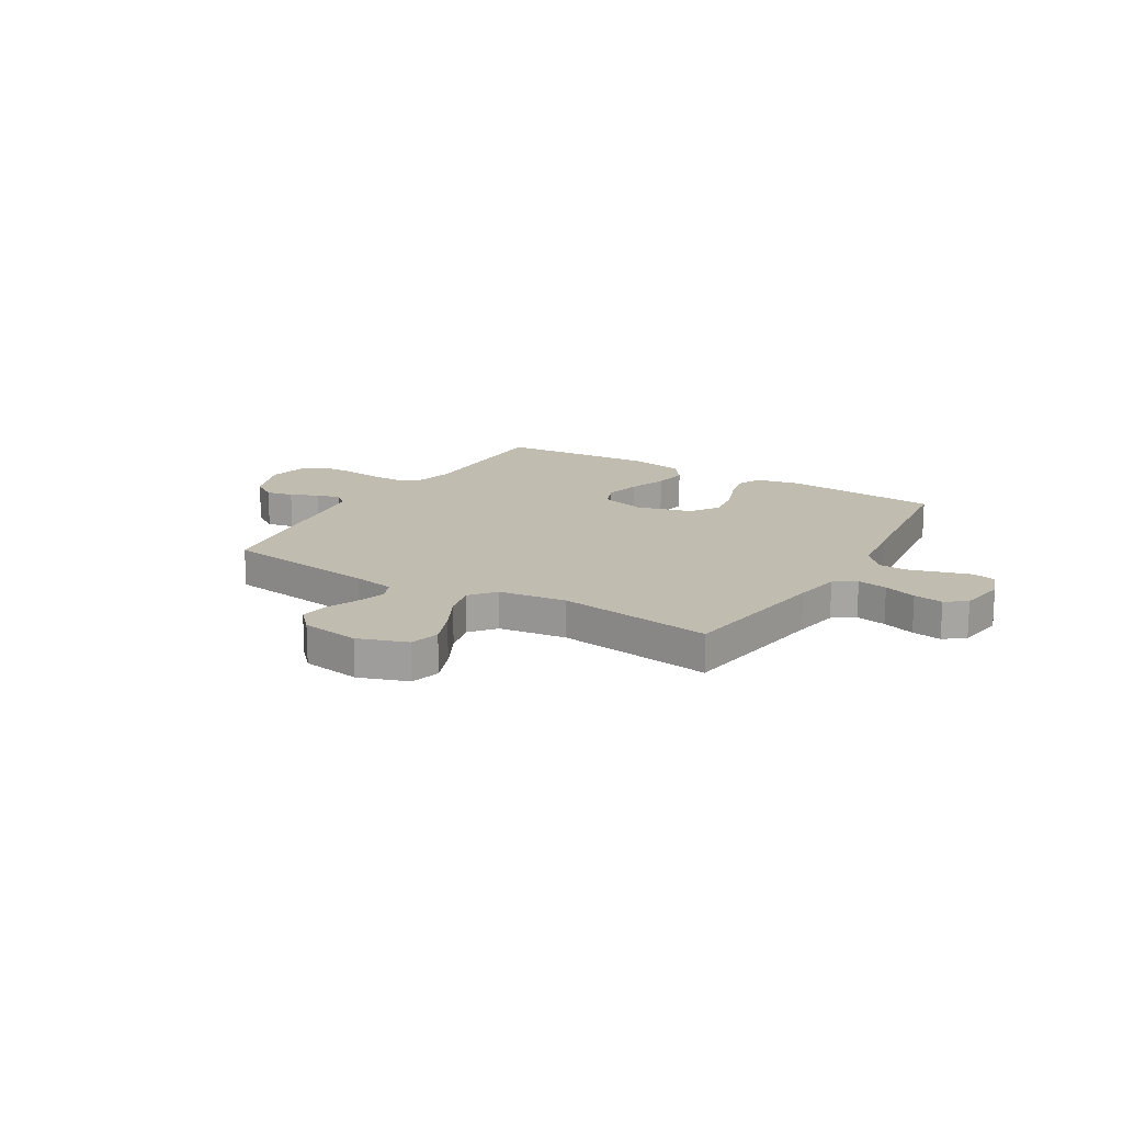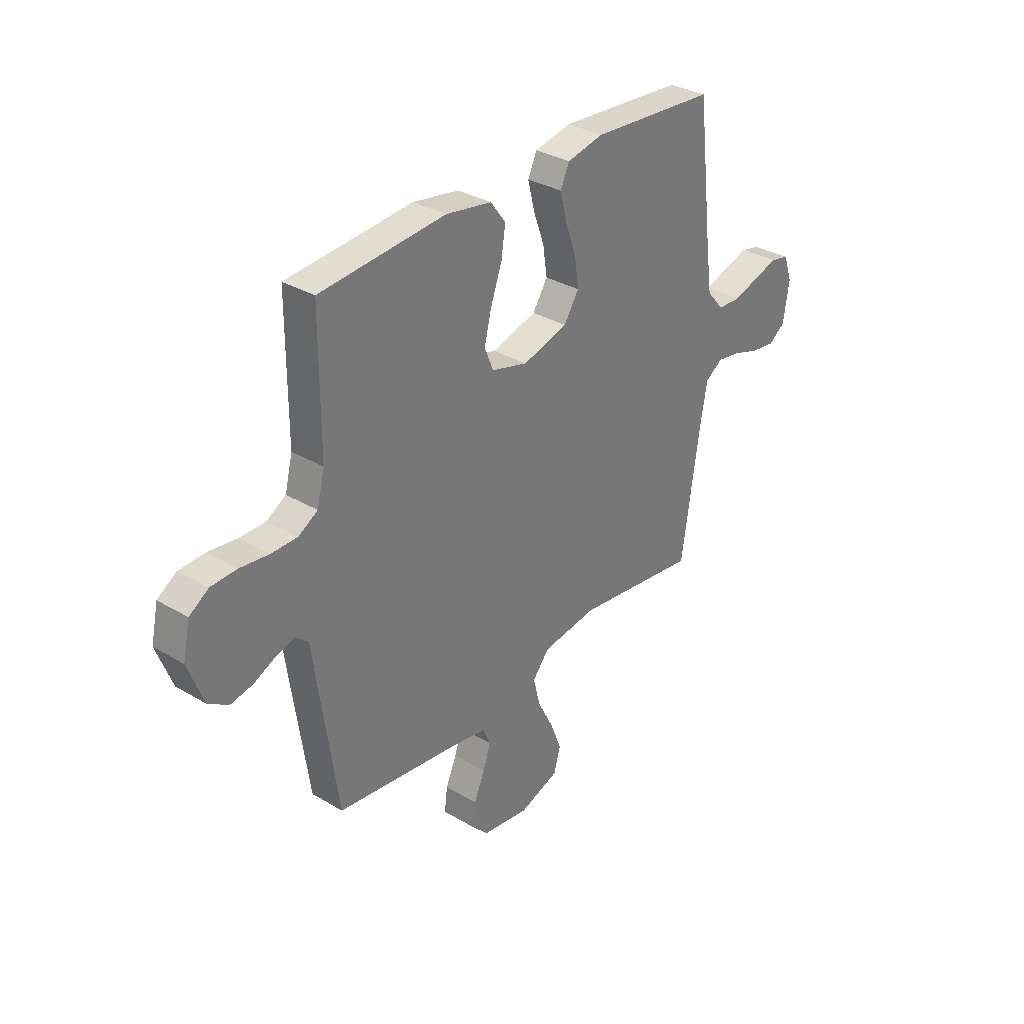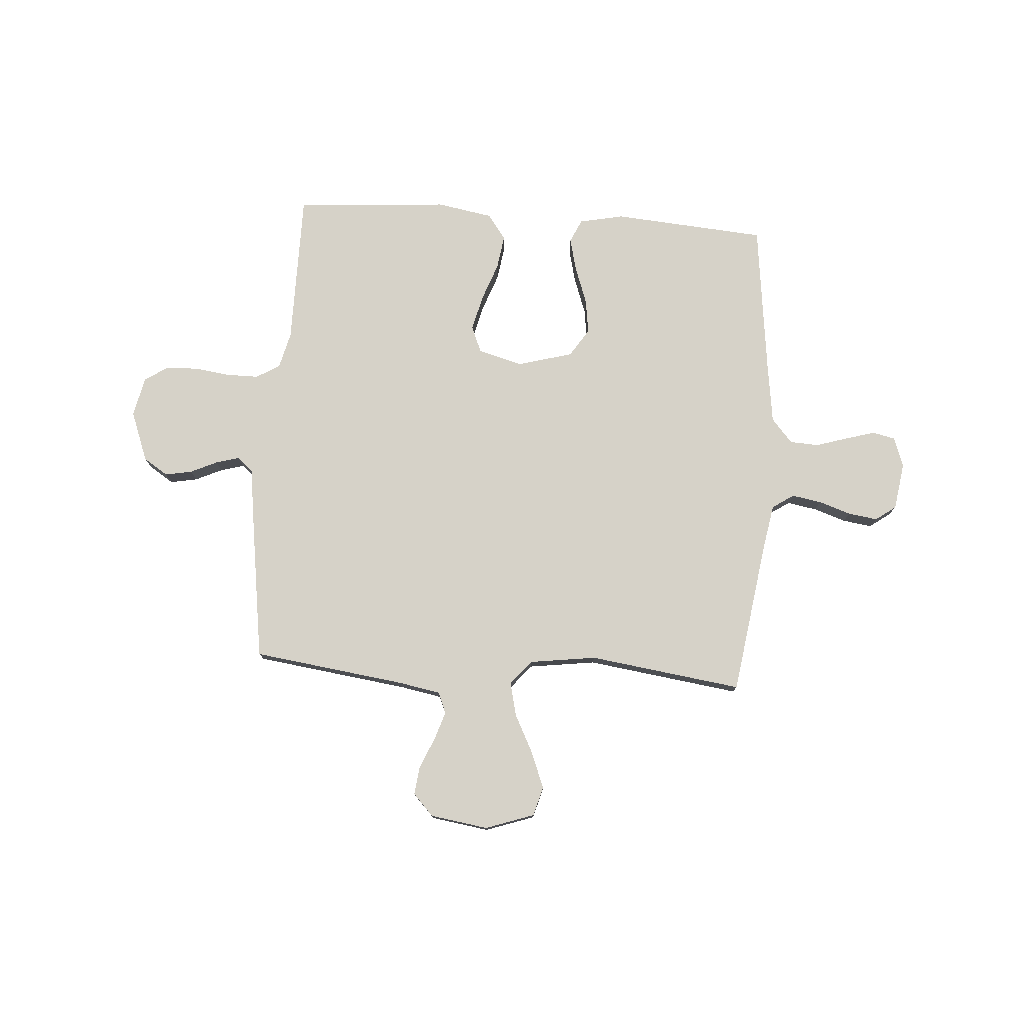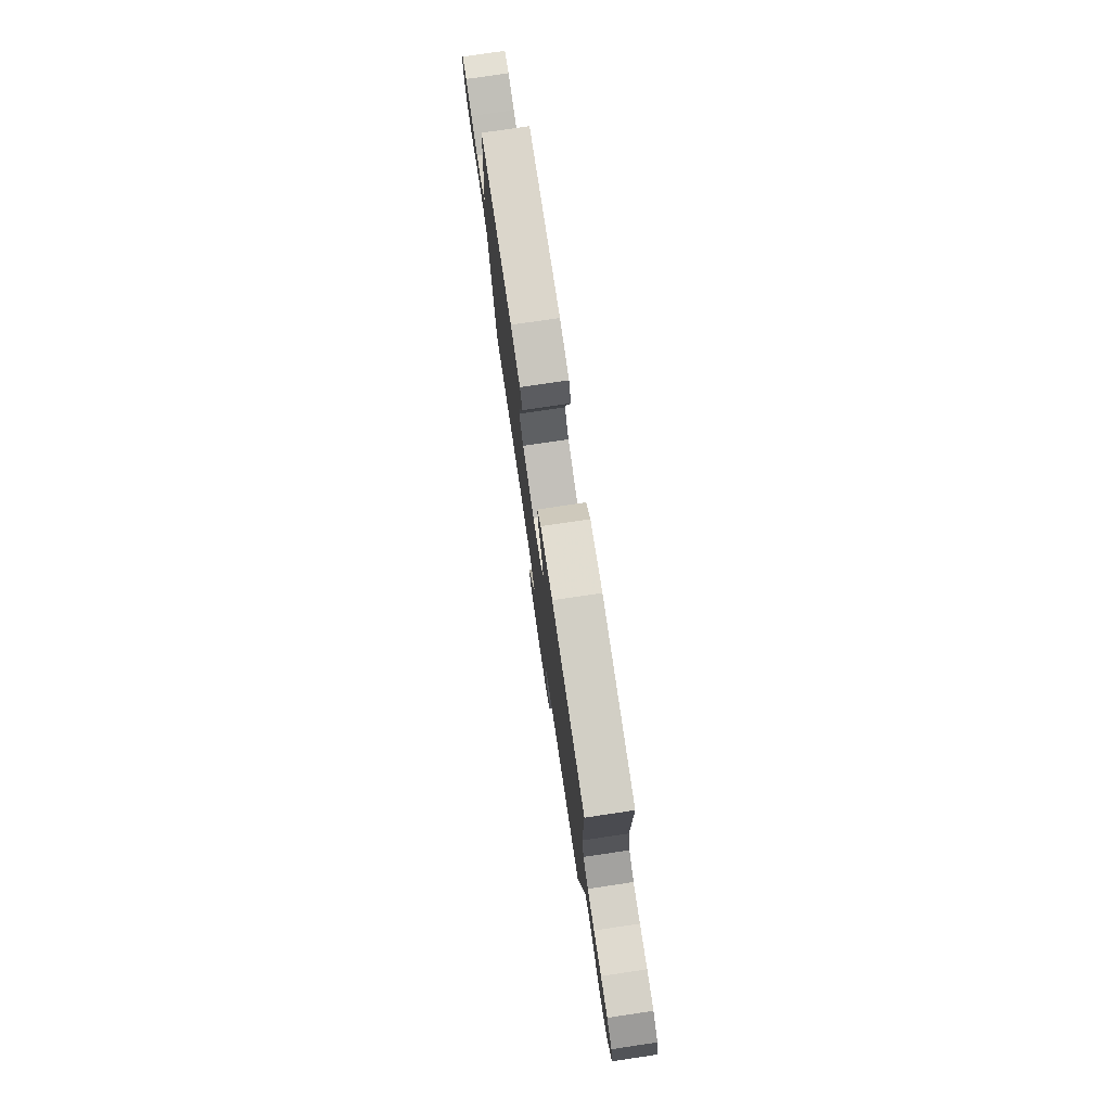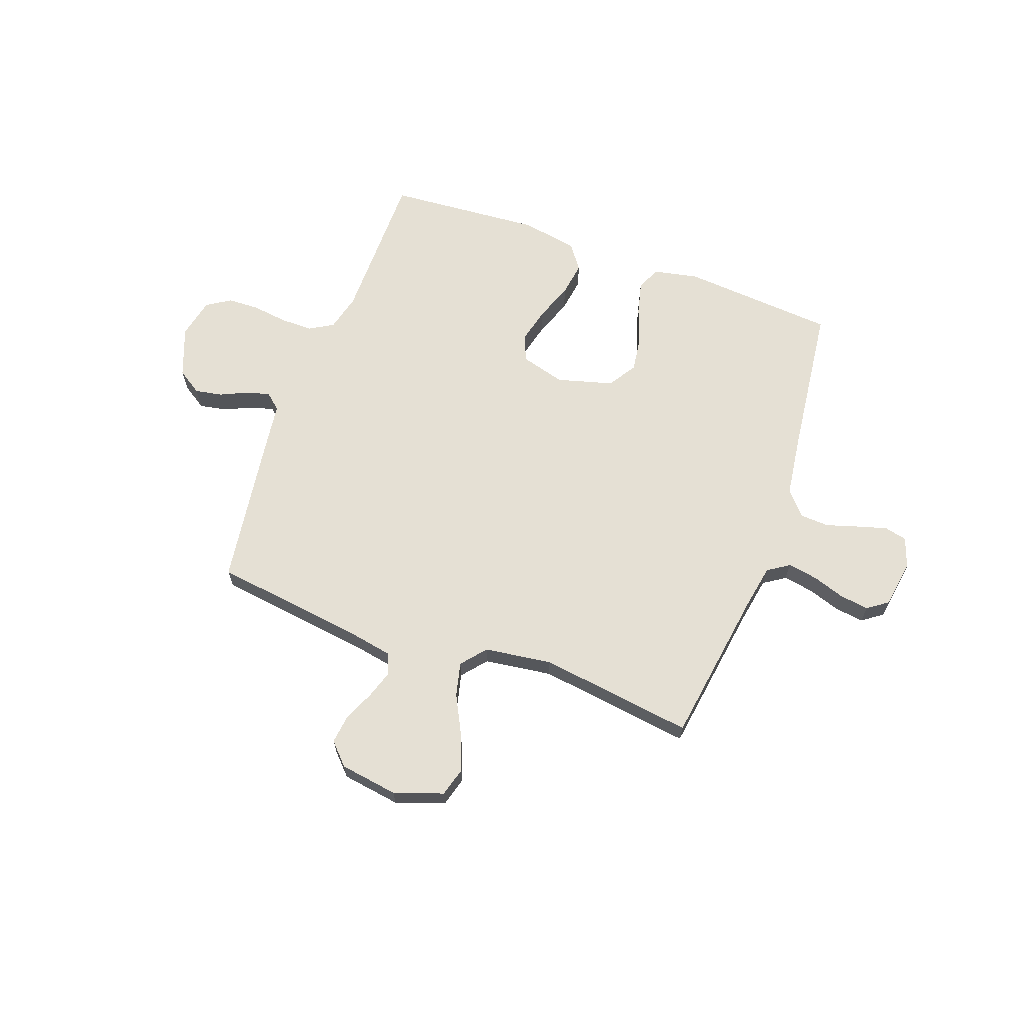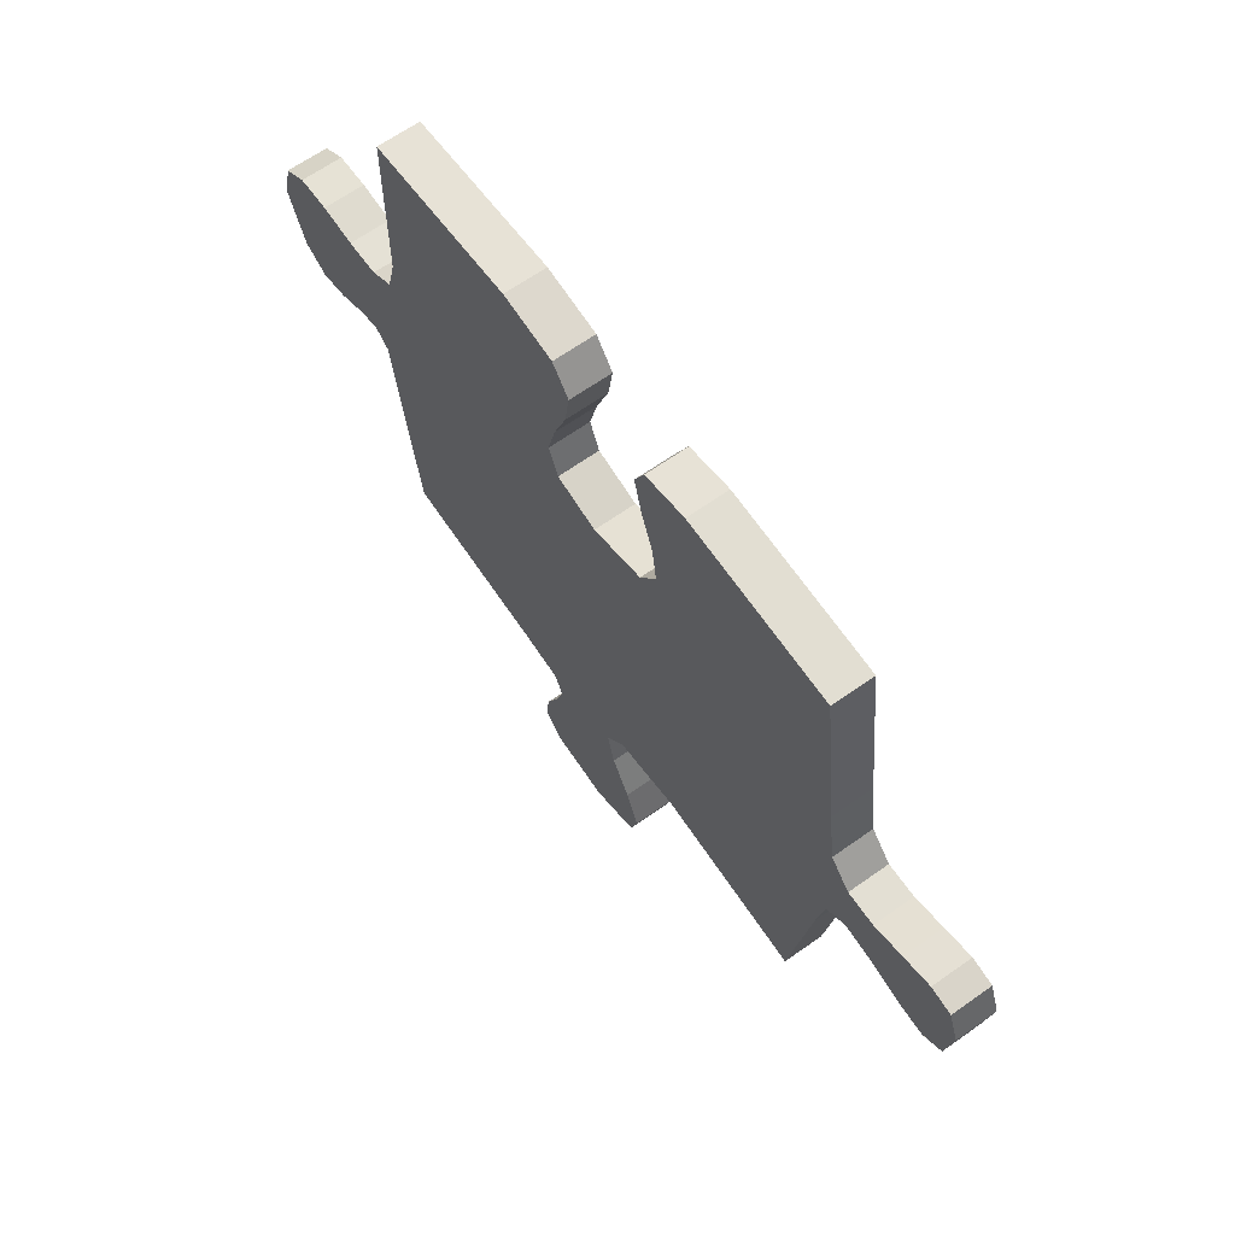
<metadata>
{"format":"obj","ext":"obj","renderer":"f3d","projection":"perspective","resolution":1024,"background":"white","views":[{"elev":16.5,"azim":-149.1,"up":"+Y"},{"elev":32.8,"azim":129.4,"up":"+Z"},{"elev":77.5,"azim":-176.0,"up":"+Y"},{"elev":77.8,"azim":81.6,"up":"+Z"},{"elev":65.4,"azim":-160.0,"up":"+Y"},{"elev":65.0,"azim":-125.5,"up":"+Z"}]}
</metadata>
<code>
v 0.5 0.07 -0.5
v 0.2 0.07 -0.54
v 0.119 0.07 -0.555
v 0.102 0.07 -0.596
v 0.12 0.07 -0.651
v 0.146 0.07 -0.711
v 0.153 0.07 -0.767
v 0.113 0.07 -0.809
v 0 0.07 -0.826
v -0.095 0.07 -0.793
v -0.111 0.07 -0.736
v -0.083 0.07 -0.665
v -0.045 0.07 -0.591
v -0.029 0.07 -0.525
v -0.069 0.07 -0.477
v -0.2 0.07 -0.459
v -0.5 0.07 -0.5
v -0.544 0.07 -0.2
v -0.56 0.07 -0.11
v -0.602 0.07 -0.082
v -0.66 0.07 -0.092
v -0.723 0.07 -0.113
v -0.78 0.07 -0.121
v -0.82 0.07 -0.092
v -0.834 0.07 0
v -0.813 0.07 0.059
v -0.769 0.07 0.069
v -0.711 0.07 0.052
v -0.649 0.07 0.033
v -0.593 0.07 0.036
v -0.552 0.07 0.083
v -0.536 0.07 0.2
v -0.5 0.07 0.5
v -0.2 0.07 0.523
v -0.113 0.07 0.505
v -0.092 0.07 0.459
v -0.108 0.07 0.394
v -0.134 0.07 0.322
v -0.144 0.07 0.254
v -0.108 0.07 0.199
v 0 0.07 0.169
v 0.087 0.07 0.193
v 0.108 0.07 0.245
v 0.091 0.07 0.314
v 0.064 0.07 0.388
v 0.054 0.07 0.455
v 0.09 0.07 0.504
v 0.2 0.07 0.523
v 0.5 0.07 0.5
v 0.501 0.07 0.2
v 0.519 0.07 0.128
v 0.565 0.07 0.101
v 0.628 0.07 0.101
v 0.697 0.07 0.11
v 0.759 0.07 0.108
v 0.805 0.07 0.078
v 0.822 0.07 0
v 0.785 0.07 -0.098
v 0.737 0.07 -0.129
v 0.684 0.07 -0.119
v 0.632 0.07 -0.095
v 0.586 0.07 -0.082
v 0.555 0.07 -0.109
v 0.543 0.07 -0.2
v 0.5 0 -0.5
v 0.2 0 -0.54
v 0.119 0 -0.555
v 0.102 0 -0.596
v 0.12 0 -0.651
v 0.146 0 -0.711
v 0.153 0 -0.767
v 0.113 0 -0.809
v 0 0 -0.826
v -0.095 0 -0.793
v -0.111 0 -0.736
v -0.083 0 -0.665
v -0.045 0 -0.591
v -0.029 0 -0.525
v -0.069 0 -0.477
v -0.2 0 -0.459
v -0.5 0 -0.5
v -0.544 0 -0.2
v -0.56 0 -0.11
v -0.602 0 -0.082
v -0.66 0 -0.092
v -0.723 0 -0.113
v -0.78 0 -0.121
v -0.82 0 -0.092
v -0.834 0 0
v -0.813 0 0.059
v -0.769 0 0.069
v -0.711 0 0.052
v -0.649 0 0.033
v -0.593 0 0.036
v -0.552 0 0.083
v -0.536 0 0.2
v -0.5 0 0.5
v -0.2 0 0.523
v -0.113 0 0.505
v -0.092 0 0.459
v -0.108 0 0.394
v -0.134 0 0.322
v -0.144 0 0.254
v -0.108 0 0.199
v 0 0 0.169
v 0.087 0 0.193
v 0.108 0 0.245
v 0.091 0 0.314
v 0.064 0 0.388
v 0.054 0 0.455
v 0.09 0 0.504
v 0.2 0 0.523
v 0.5 0 0.5
v 0.501 0 0.2
v 0.519 0 0.128
v 0.565 0 0.101
v 0.628 0 0.101
v 0.697 0 0.11
v 0.759 0 0.108
v 0.805 0 0.078
v 0.822 0 0
v 0.785 0 -0.098
v 0.737 0 -0.129
v 0.684 0 -0.119
v 0.632 0 -0.095
v 0.586 0 -0.082
v 0.555 0 -0.109
v 0.543 0 -0.2
f 63 64 1 2
f 58 59 60 61
f 58 61 62
f 57 58 62
f 56 57 62
f 53 54 55 56
f 52 53 56 62
f 51 52 62 63
f 47 48 49 50
f 44 45 46 47
f 43 44 47 50
f 42 43 50 51
f 35 36 37 38
f 35 38 39
f 32 33 34 35
f 31 32 35 39
f 30 31 39 40
f 26 27 28 29
f 24 25 26 29
f 24 29 30
f 21 22 23 24
f 20 21 24 30
f 19 20 30 40
f 16 17 18
f 15 16 18 19
f 10 11 12 13
f 8 9 10 13
f 8 13 14
f 5 6 7 8
f 4 5 8 14
f 3 4 14 15
f 41 42 51 63
f 19 40 41 63
f 15 19 63
f 2 3 15 63
f 66 65 128 127
f 125 124 123 122
f 126 125 122
f 126 122 121
f 126 121 120
f 120 119 118 117
f 126 120 117 116
f 127 126 116 115
f 114 113 112 111
f 111 110 109 108
f 114 111 108 107
f 115 114 107 106
f 102 101 100 99
f 103 102 99
f 99 98 97 96
f 103 99 96 95
f 104 103 95 94
f 93 92 91 90
f 93 90 89 88
f 94 93 88
f 88 87 86 85
f 94 88 85 84
f 104 94 84 83
f 82 81 80
f 83 82 80 79
f 77 76 75 74
f 77 74 73 72
f 78 77 72
f 72 71 70 69
f 78 72 69 68
f 79 78 68 67
f 127 115 106 105
f 127 105 104 83
f 127 83 79
f 127 79 67 66
f 1 65 66 2
f 2 66 67 3
f 3 67 68 4
f 4 68 69 5
f 5 69 70 6
f 6 70 71 7
f 7 71 72 8
f 8 72 73 9
f 9 73 74 10
f 10 74 75 11
f 11 75 76 12
f 12 76 77 13
f 13 77 78 14
f 14 78 79 15
f 15 79 80 16
f 16 80 81 17
f 17 81 82 18
f 18 82 83 19
f 19 83 84 20
f 20 84 85 21
f 21 85 86 22
f 22 86 87 23
f 23 87 88 24
f 24 88 89 25
f 25 89 90 26
f 26 90 91 27
f 27 91 92 28
f 28 92 93 29
f 29 93 94 30
f 30 94 95 31
f 31 95 96 32
f 32 96 97 33
f 33 97 98 34
f 34 98 99 35
f 35 99 100 36
f 36 100 101 37
f 37 101 102 38
f 38 102 103 39
f 39 103 104 40
f 40 104 105 41
f 41 105 106 42
f 42 106 107 43
f 43 107 108 44
f 44 108 109 45
f 45 109 110 46
f 46 110 111 47
f 47 111 112 48
f 48 112 113 49
f 49 113 114 50
f 50 114 115 51
f 51 115 116 52
f 52 116 117 53
f 53 117 118 54
f 54 118 119 55
f 55 119 120 56
f 56 120 121 57
f 57 121 122 58
f 58 122 123 59
f 59 123 124 60
f 60 124 125 61
f 61 125 126 62
f 62 126 127 63
f 63 127 128 64
f 64 128 65 1

</code>
